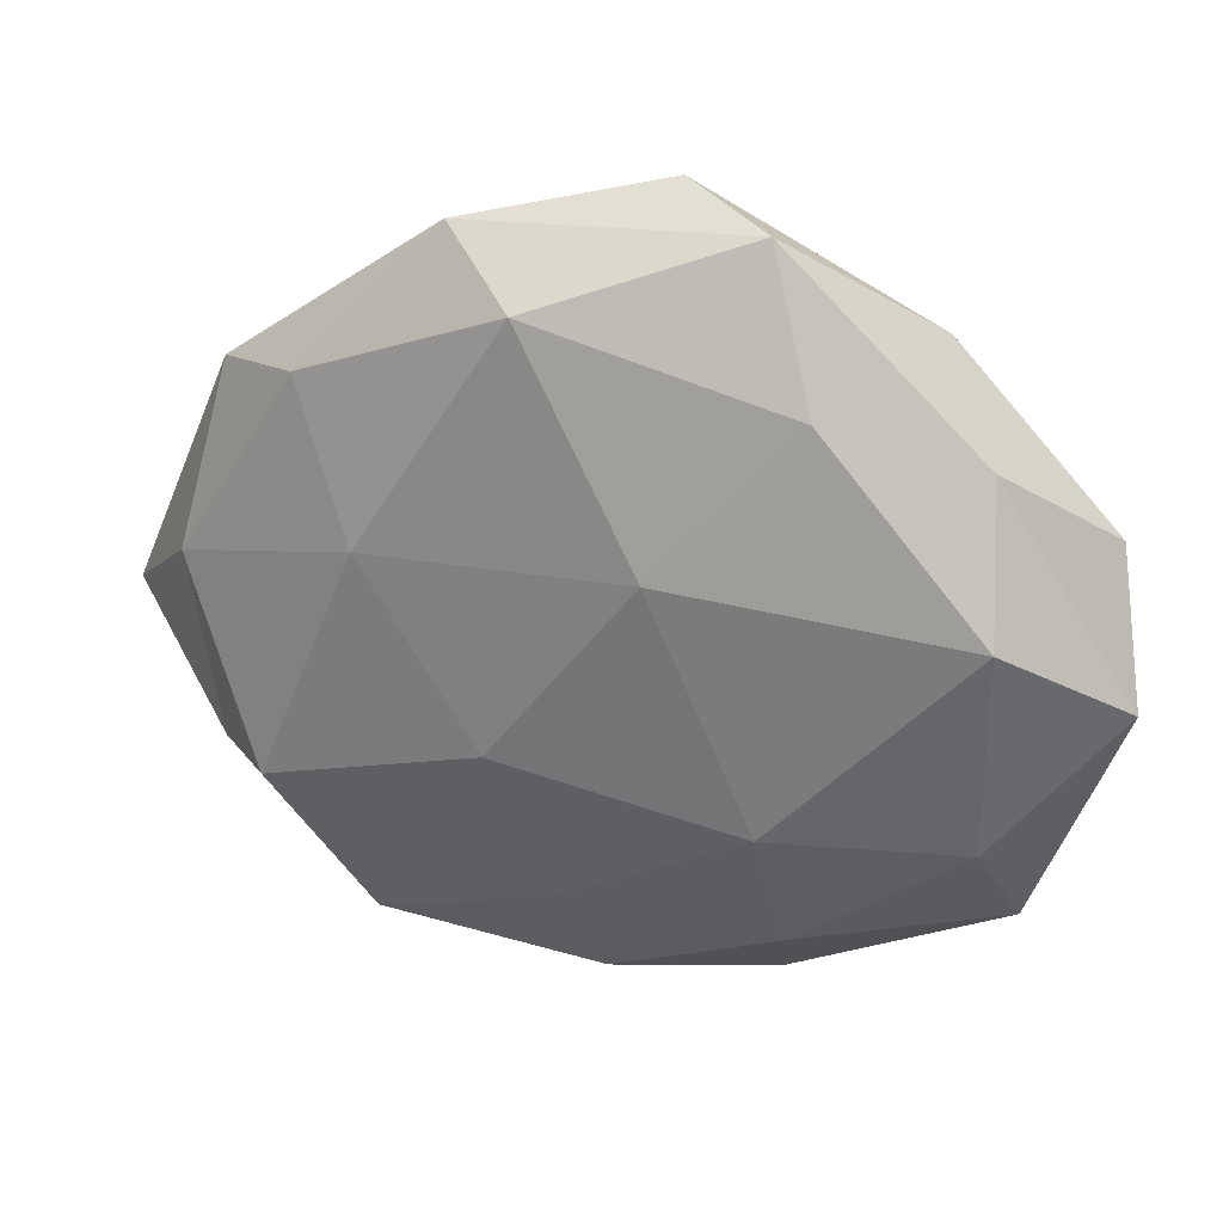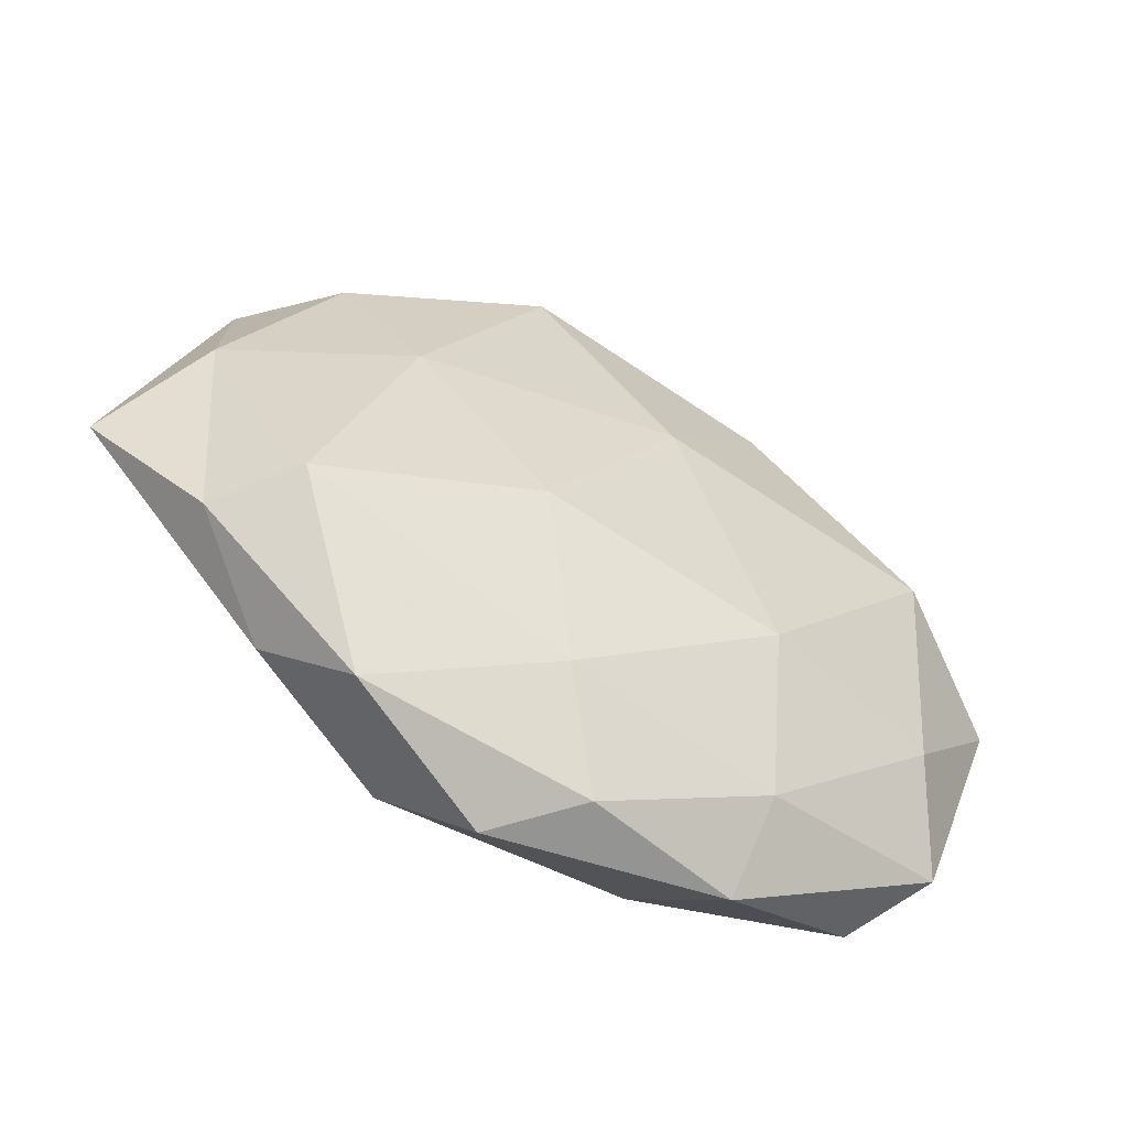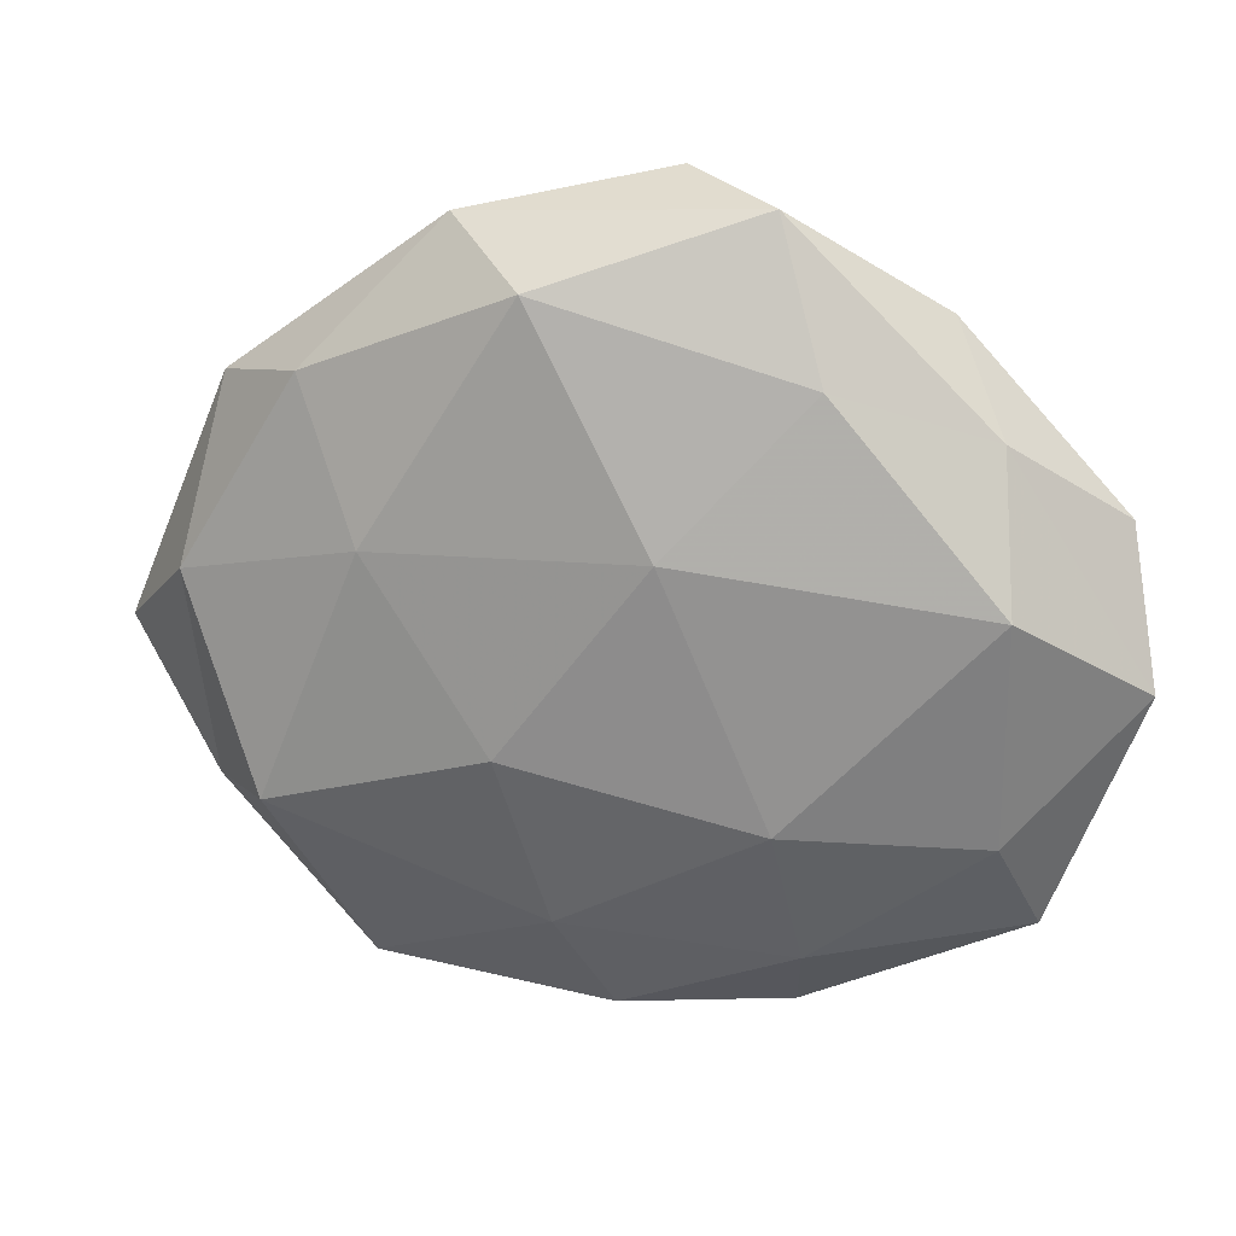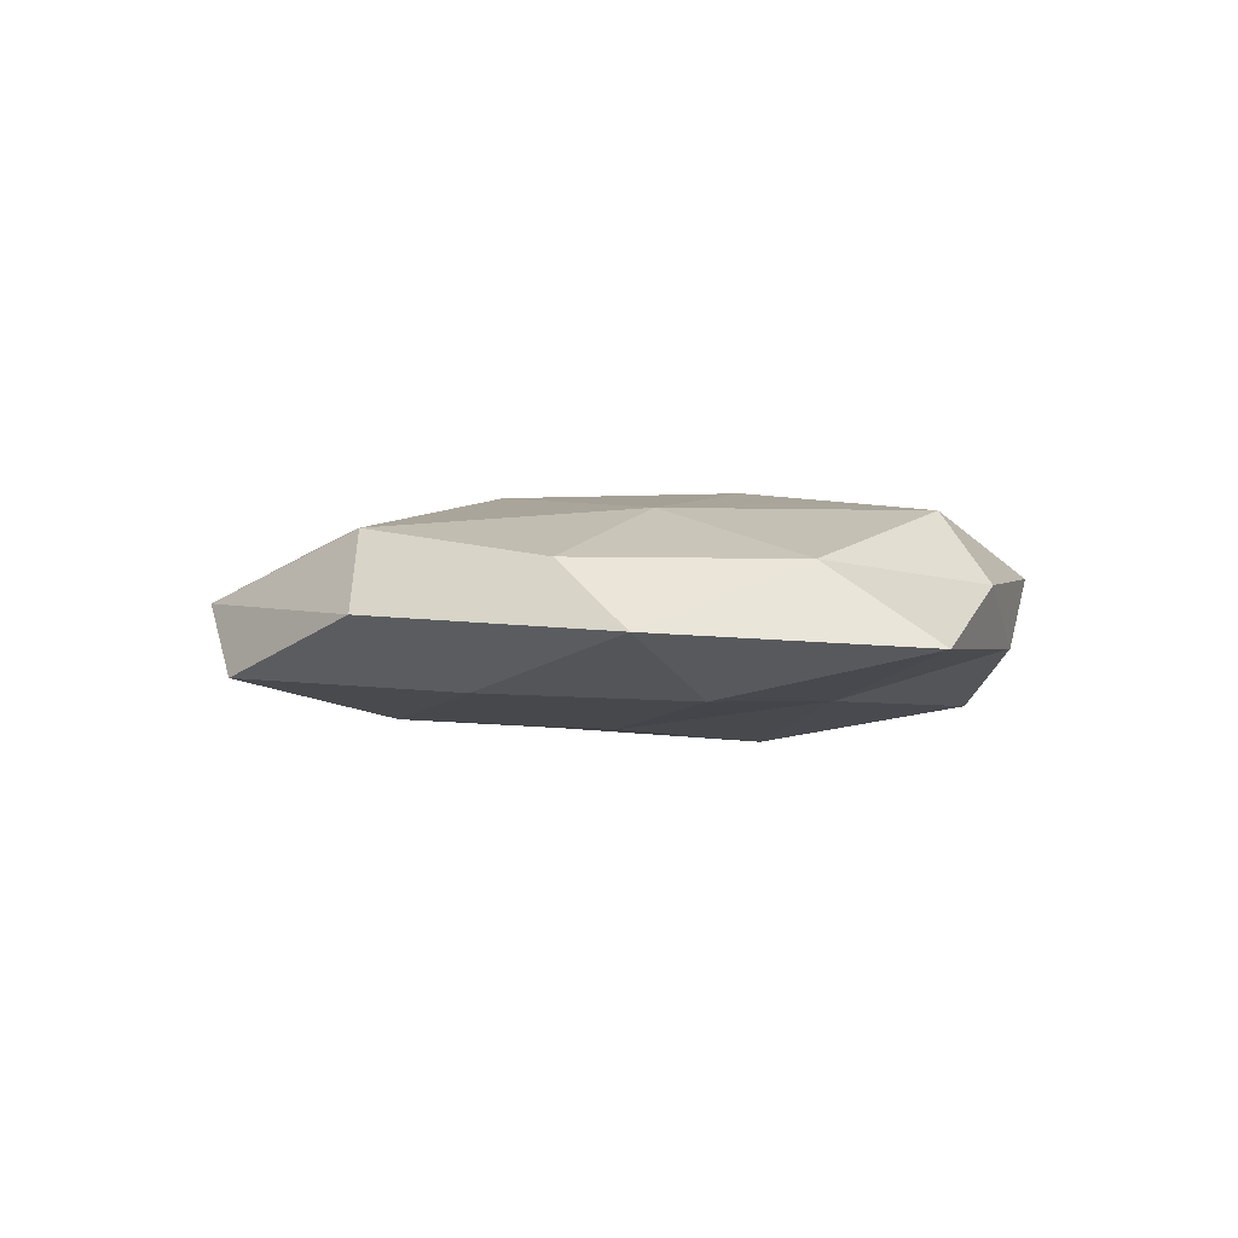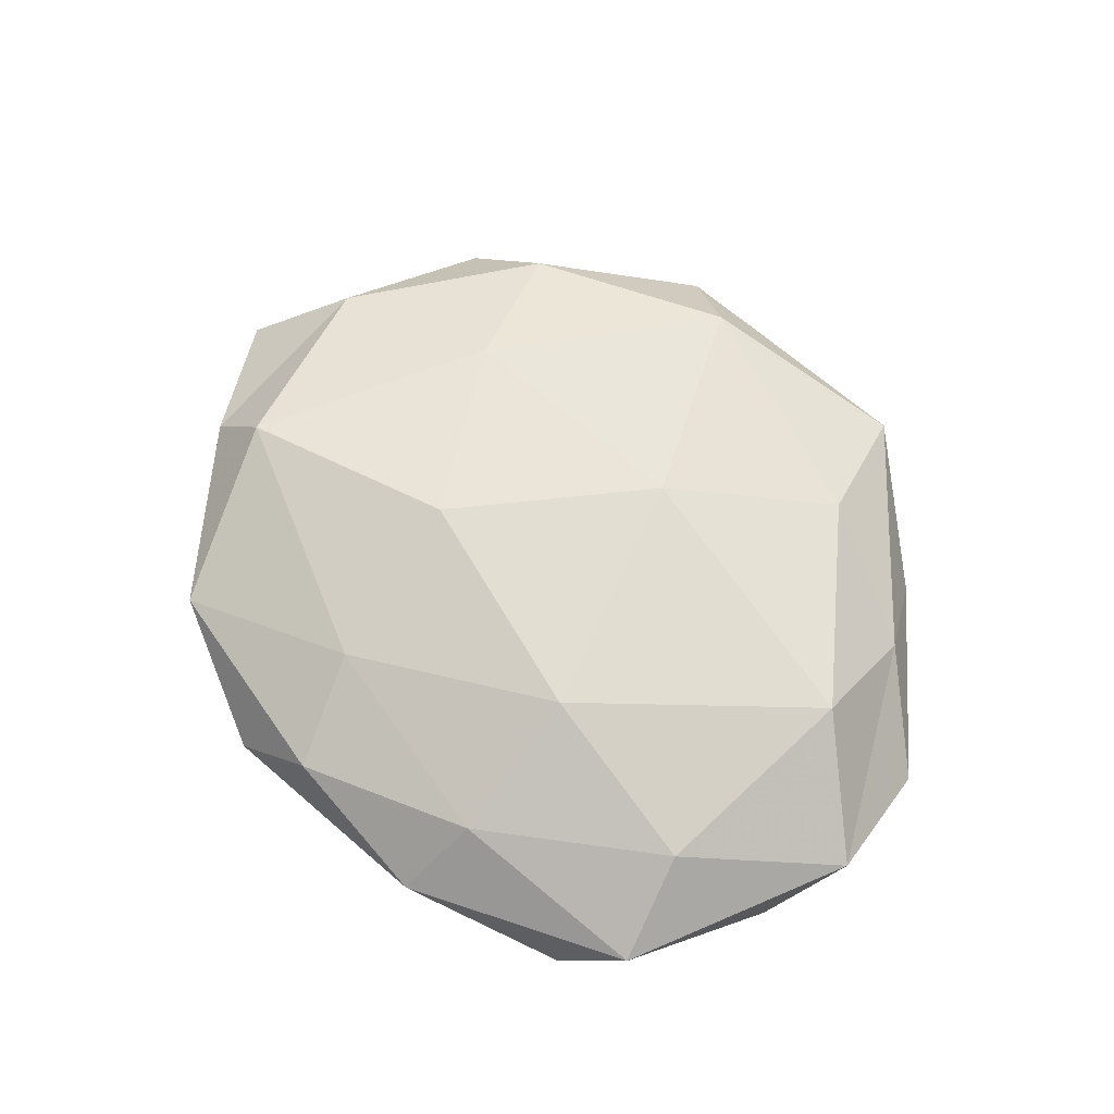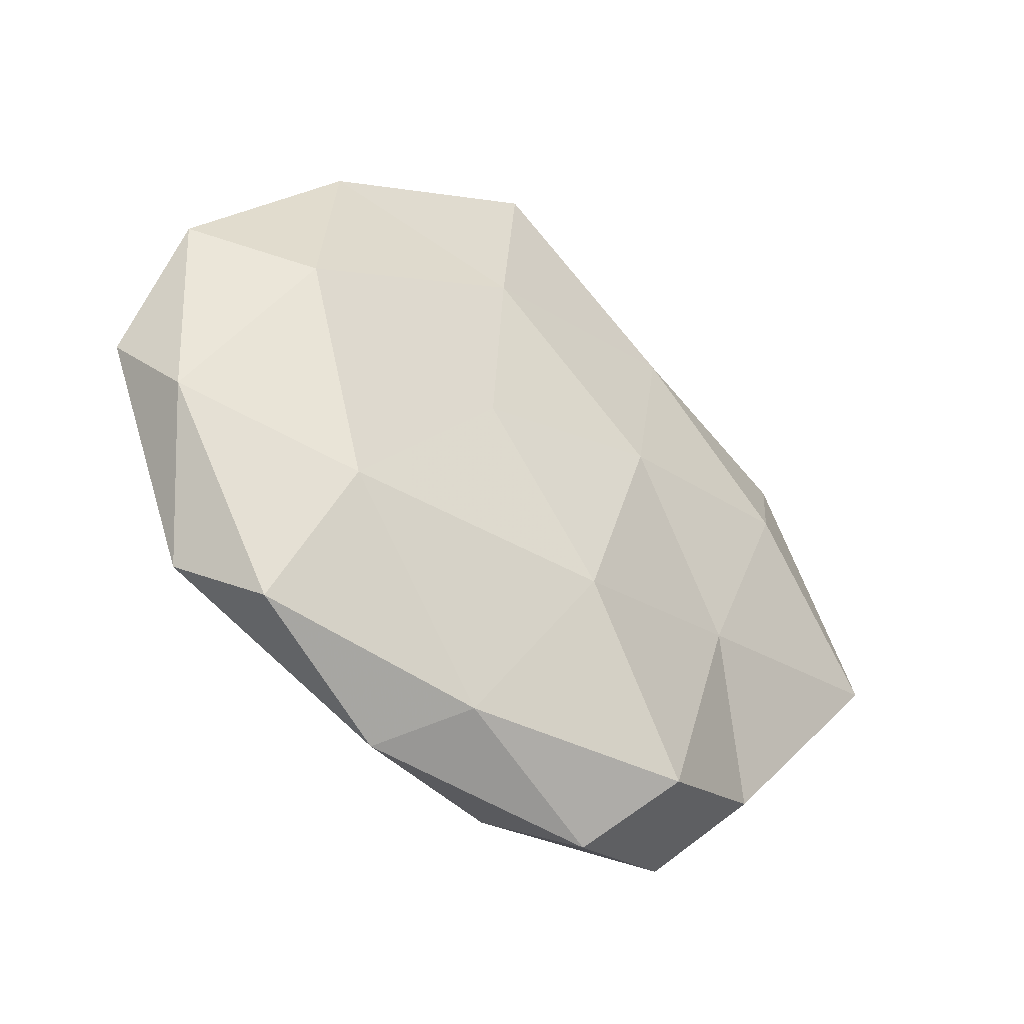
<metadata>
{"format":"obj","ext":"obj","renderer":"f3d","projection":"perspective","resolution":1024,"background":"white","views":[{"elev":31.6,"azim":13.6,"up":"+Y"},{"elev":-52.6,"azim":-30.1,"up":"+Y"},{"elev":23.9,"azim":11.1,"up":"+Y"},{"elev":-2.8,"azim":-120.0,"up":"+Z"},{"elev":67.8,"azim":47.5,"up":"+Z"},{"elev":-39.7,"azim":140.8,"up":"+Y"}]}
</metadata>
<code>
v 0.01122 0.03987 0.001231
v 0.01559 -0.02755 0.006391
v -0.006792 -0.02488 0.008846
v -0.01118 0.006783 -0.01106
v -0.02391 -0.009647 -0.008405
v -0.009367 0.03324 0.007421
v -0.03969 -0.01636 0.002041
v -0.01653 -0.03117 -0.008662
v 0.03257 0.008431 0.0104
v 0.0416 -0.008602 -0.004423
v 0.03036 -0.02842 -0.004712
v 0.03255 -0.01401 0.007846
v 0.00699 0.02164 -0.01005
v -0.03249 0.009979 -0.008718
v -0.00282 -0.01513 -0.01233
v -0.03872 0.02152 -0.003021
v 0.03629 -0.02406 0.001966
v 0.03056 0.009816 -0.009386
v 0.008065 -0.03243 -0.007245
v 0.01455 -0.03565 4.561e-05
v -0.0496 -0.00379 -0.004355
v -0.03004 0.02412 0.003768
v 0.002989 0.01205 0.01227
v -0.02466 -0.03254 0.003978
v 0.03085 0.02118 0.002407
v 0.002303 0.04138 -0.006262
v 0.04472 -0.0003842 0.003078
v 0.0257 0.02986 -0.005065
v -0.03107 -0.02533 -0.003321
v -0.01687 0.02562 -0.007839
v -0.01122 -0.007355 0.01251
v 0.01611 0.02649 0.007575
v 0.008998 0.002308 -0.01087
v -0.01718 0.03767 -0.001029
v -0.02357 0.01004 0.009233
v -0.009711 -0.03816 -0.001897
v 0.01337 -0.01252 0.01226
v 0.04186 0.01316 -0.003074
v 0.02493 -0.01474 -0.0107
v -0.03347 -0.01493 0.009331
v -0.001805 -0.03555 0.004049
v -0.04181 0.004632 0.003545
f 14 4 5
f 4 15 5
f 5 15 8
f 17 11 10
f 12 2 17
f 8 15 19
f 2 20 17
f 17 20 11
f 11 20 19
f 14 5 21
f 14 21 16
f 12 27 9
f 17 10 27
f 12 17 27
f 27 25 9
f 13 28 18
f 25 28 1
f 1 28 26
f 13 26 28
f 5 8 29
f 5 29 21
f 21 29 7
f 7 29 24
f 30 13 4
f 14 30 4
f 14 16 30
f 30 26 13
f 1 6 32
f 23 32 6
f 9 32 23
f 32 25 1
f 9 25 32
f 4 13 33
f 4 33 15
f 33 13 18
f 34 6 1
f 34 22 6
f 16 22 34
f 26 34 1
f 16 34 30
f 30 34 26
f 35 6 22
f 23 6 35
f 31 23 35
f 19 36 8
f 20 36 19
f 29 8 36
f 29 36 24
f 37 3 2
f 12 37 2
f 12 9 37
f 9 23 37
f 37 31 3
f 37 23 31
f 38 10 18
f 27 10 38
f 27 38 25
f 18 28 38
f 25 38 28
f 10 11 39
f 10 39 18
f 19 39 11
f 15 39 19
f 15 33 39
f 18 39 33
f 3 40 24
f 24 40 7
f 3 31 40
f 35 40 31
f 2 3 41
f 2 41 20
f 41 3 24
f 20 41 36
f 24 36 41
f 21 7 42
f 21 42 16
f 16 42 22
f 22 42 35
f 42 7 40
f 42 40 35

</code>
